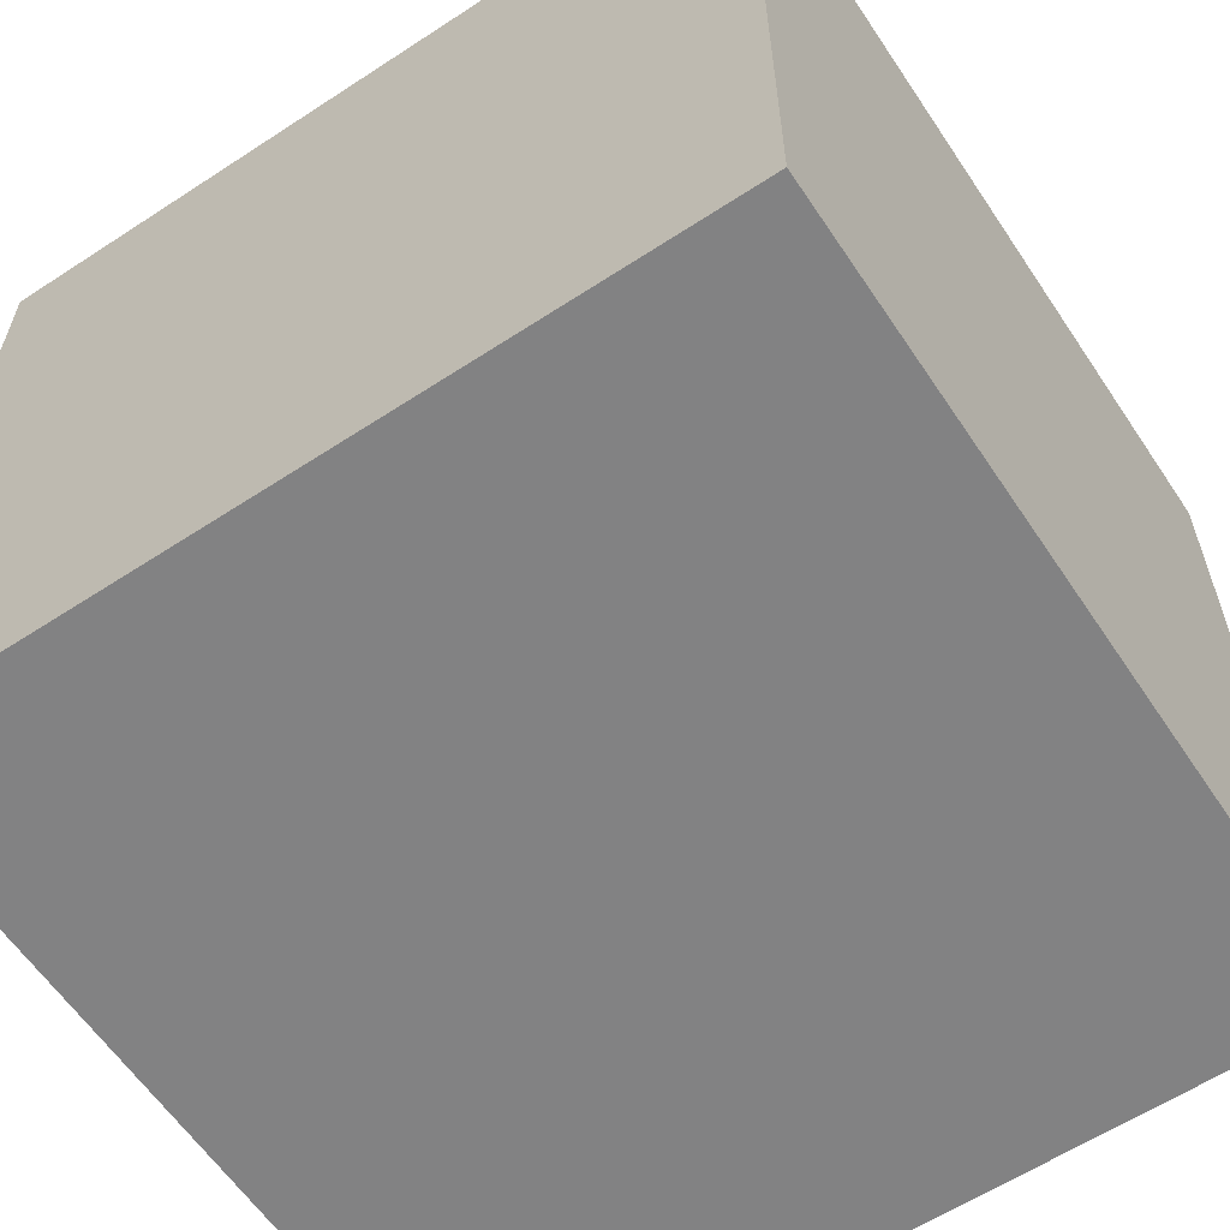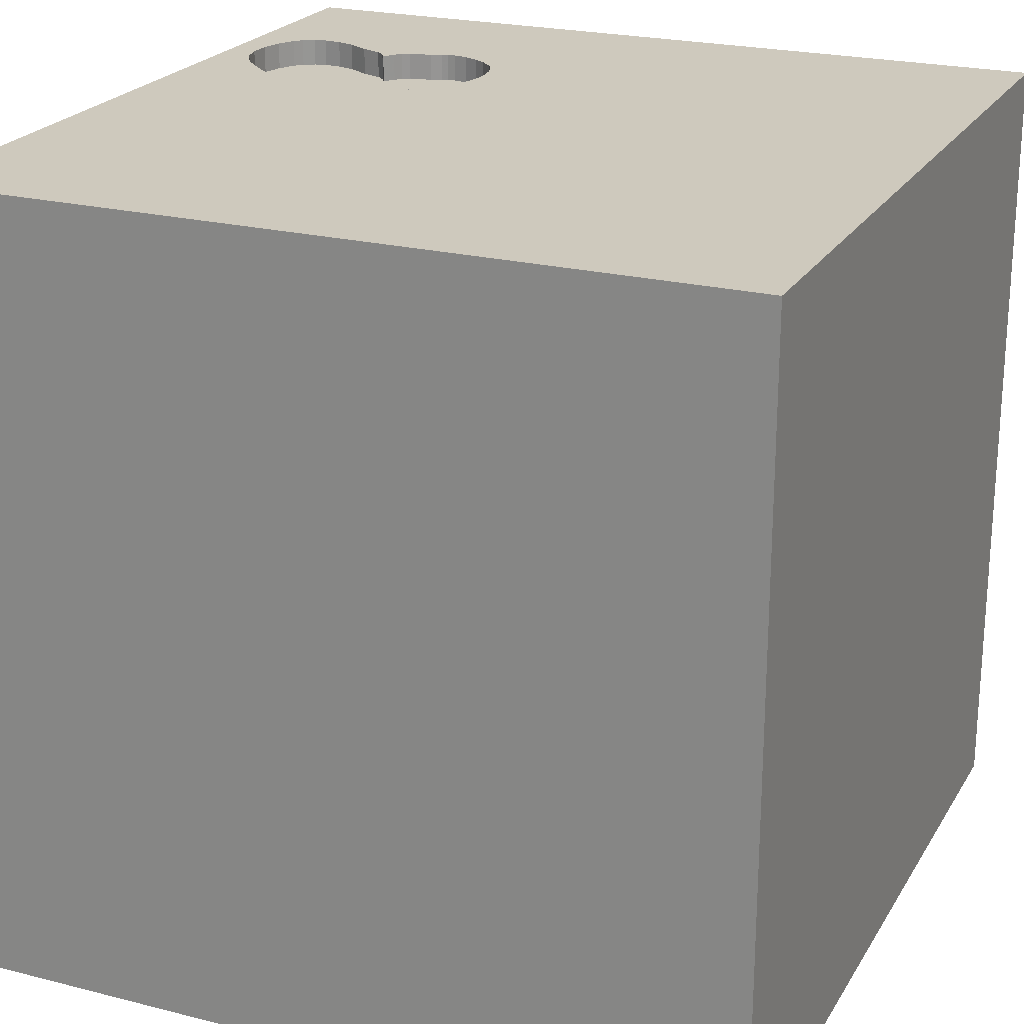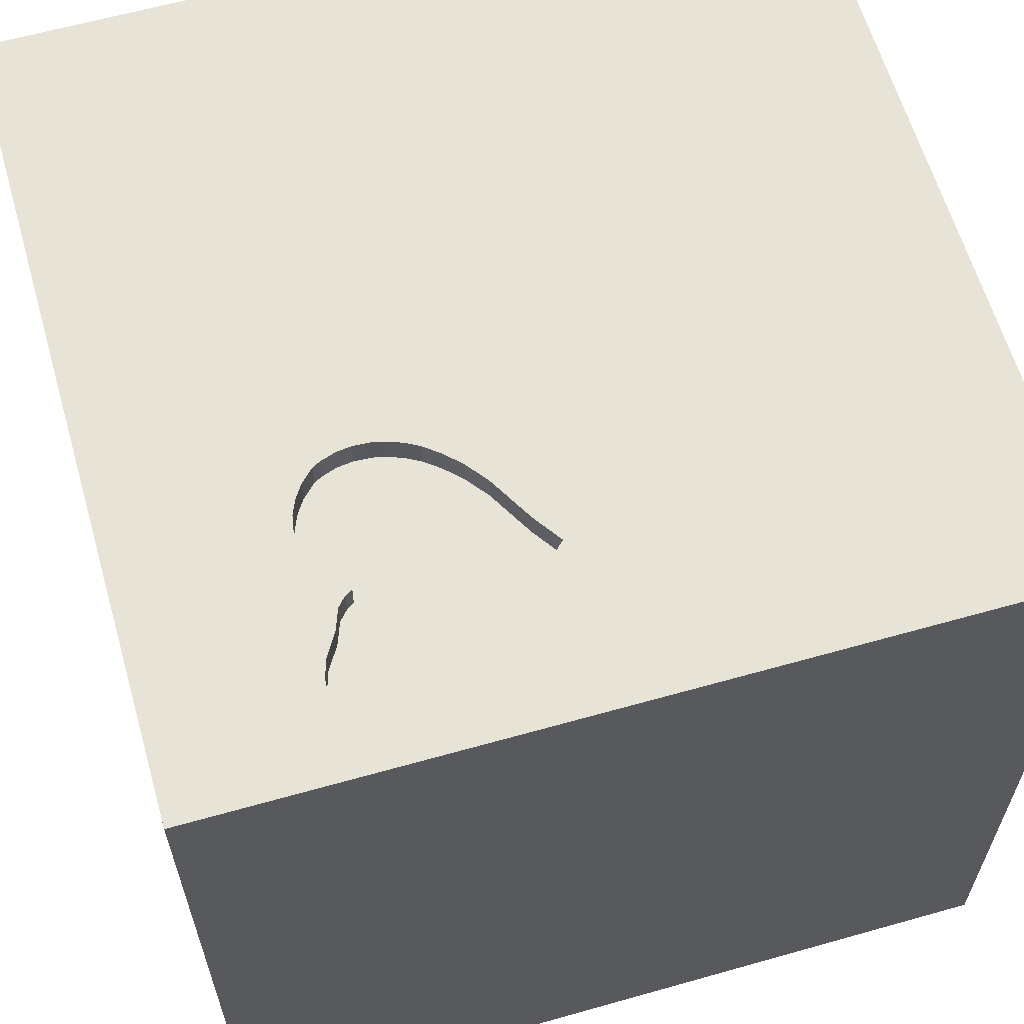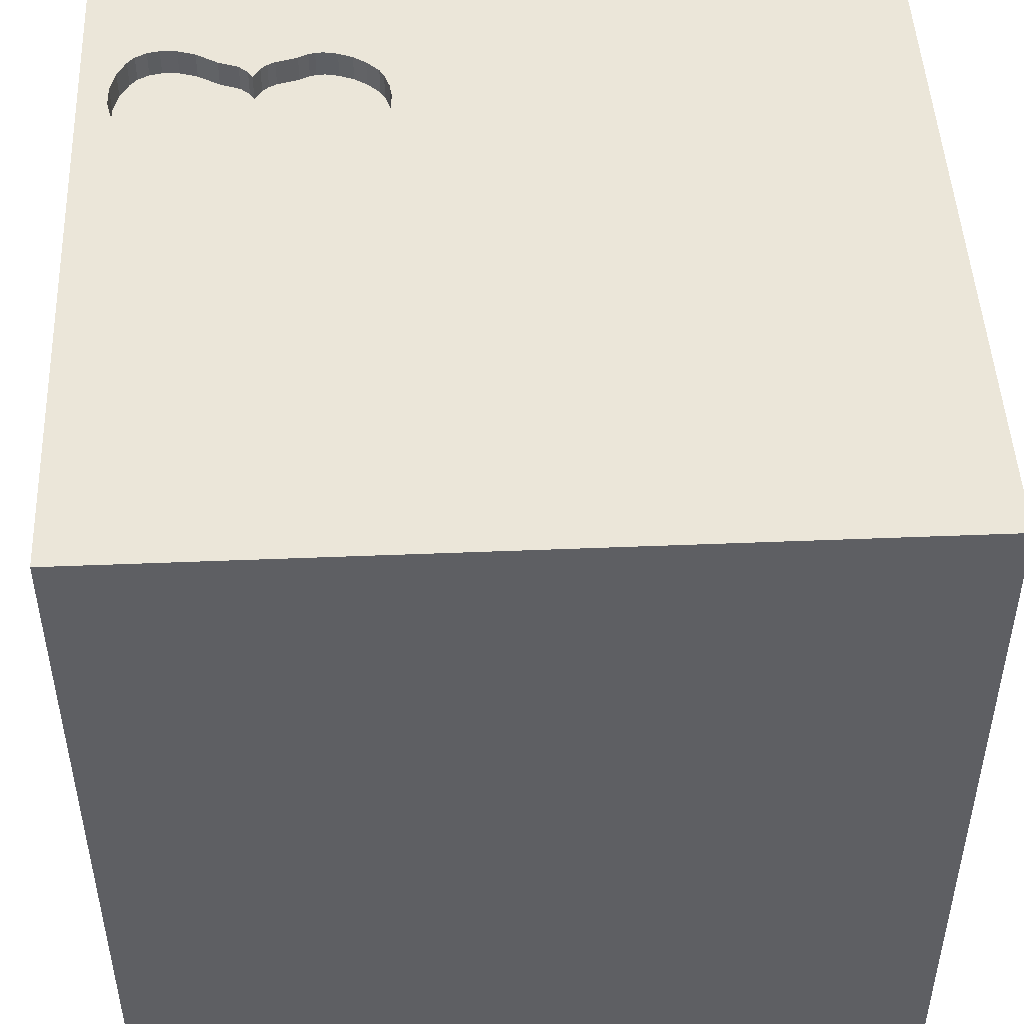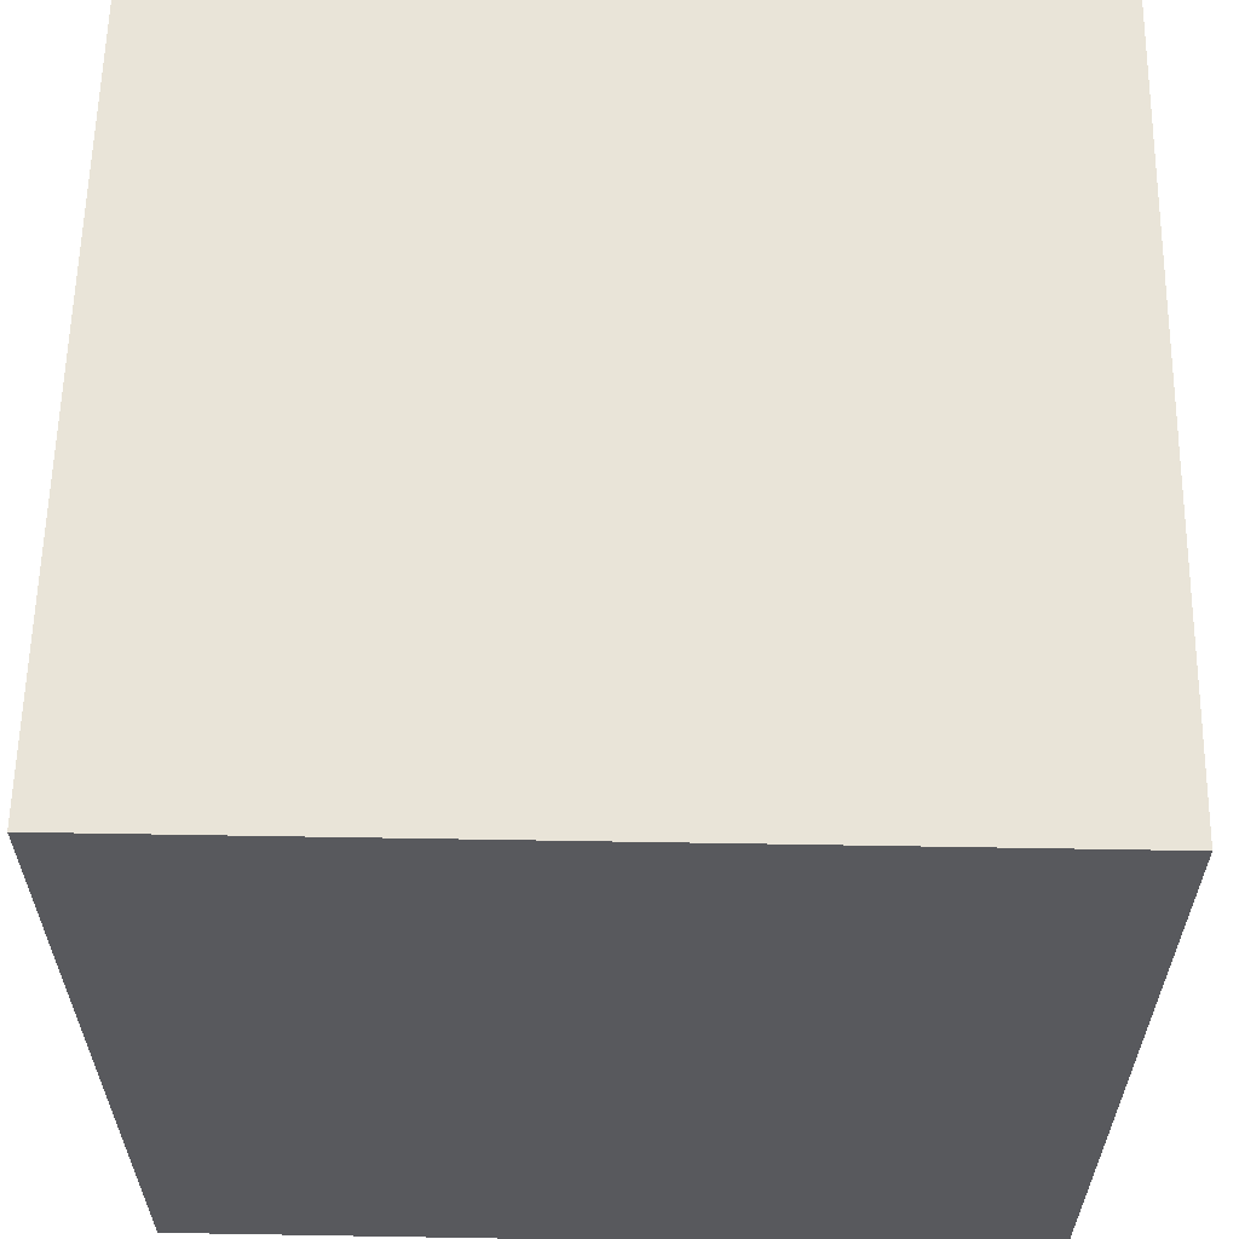
<metadata>
{"format":"obj","ext":"obj","renderer":"f3d","projection":"perspective","resolution":1024,"background":"white","views":[{"elev":-60.8,"azim":33.7,"up":"+Y"},{"elev":22.7,"azim":-156.5,"up":"+Y"},{"elev":62.1,"azim":74.0,"up":"+Y"},{"elev":48.1,"azim":177.4,"up":"+Y"},{"elev":60.1,"azim":-89.0,"up":"+Z"}]}
</metadata>
<code>
o heart_91
v 0.4199 1.5 0.7534
v 1.346 1.5 0.5116
v 0.4978 1.5 0.3772
v 0.4978 1.4 0.3772
v 0.4077 1.5 0.5371
v 1.247 1.5 0.4034
v 1.247 1.4 0.4034
v -0.625 0.1562 -1.5
v -1.146 -0.1562 1.5
v -1.042 1.224 -1.5
v -0.8333 1.042 1.5
v -0.9115 -0.6771 1.5
v -1.003 -1.5 -0.4688
v -0.8333 -1.5 -1.5
v -0.9896 -1.5 1.5
v -0.3841 -1.5 1.237
v -0.8333 1.5 -1.5
v -0.638 1.5 -1.302
v -0.8333 1.5 1.5
v -0.638 -0.4687 -1.5
v 0.9991 1.4 0.1923
v 0.3255 -1.094 1.5
v 0.2734 0.2865 -1.5
v 0.4167 0.1562 1.5
v 0.4818 1.016 -1.5
v 0.638 1.022 1.5
v 0.4557 -0.3255 -1.5
v 0.5208 -0.6771 1.5
v 0.651 -1.5 -0.8984
v 0.651 -1.5 0.4557
v 0.5469 -1.5 -0.2083
v 0.1432 -1.5 1.016
v 0.1562 -1.5 -0.4427
v 0.4167 -1.5 -1.5
v 0.2344 -1.5 -1.276
v 0.1562 -1.5 1.5
v 0.2083 0.5469 1.5
v 0.3906 1.5 -0.625
v 0.599 1.5 1.185
v 0.1562 1.5 0.625
v 0.4167 1.5 -1.5
v 0.1823 1.5 -1.25
v 0.4167 1.5 1.5
v 0.4167 -1.198 -1.5
v 0.8066 1.5 0.8467
v 0.8066 1.4 0.8467
v 0.5554 1.5 0.318
v 1.267 1.5 0.9181
v 1.267 1.4 0.9181
v 0.3943 1.5 0.6448
v 0.3943 1.4 0.6448
v 0.5263 1.5 0.3479
v 0.7167 1.5 0.2106
v 1.346 1.4 0.5116
v 1.393 1.5 0.6423
v 0.6889 1.5 0.8872
v -0.1302 -1.042 -1.5
v -0.1823 -1.146 1.5
v -0.05208 -0 1.5
v -0.2865 0.931 -1.5
v 0.02604 1.094 1.5
v -0.1823 -0.4688 1.5
v 0 -1.5 0.3646
v -0.1562 -1.5 -1.5
v -0.2083 1.5 0.09115
v -0.1562 1.5 -1.5
v -0.1562 1.5 1.5
v 0.8592 1.4 0.8113
v 1.159 1.4 0.9242
v 1.309 1.5 0.8953
v 1.309 1.4 0.8953
v 0.6348 1.5 0.8946
v 0.6348 1.4 0.8946
v 0.4199 1.4 0.7534
v 1.142 1.5 0.3139
v 1.198 -0.7292 1.5
v 1.198 0 -1.5
v 1.25 0.4427 1.5
v 1.094 -0.2865 1.5
v 0.9896 1.263 -1.5
v 1.146 1.094 1.5
v 1.224 -1.5 0.599
v 1.094 -1.5 -0.02604
v 1.211 -1.5 -0.4427
v 1.5 -1.5 -1.5
v 1.094 -1.5 -1.146
v 1.276 0.5729 -1.5
v 0.902 1.5 0.09284
v 1.5 1.5 1.5
v 1.198 1.5 -0.5599
v 0.9896 1.5 -1.5
v 1.003 1.5 -1.172
v 1.159 1.5 0.9242
v 0.9991 1.5 0.1923
v 1.003 -0.9505 -1.5
v 1.5 -1.5 1.5
v 0.4077 1.4 0.5371
v 0.835 1.5 0.8323
v 0.4555 1.5 0.4323
v 0.5554 1.4 0.318
v 1.012 1.5 0.8537
v 0.835 1.4 0.8323
v 0.4364 1.5 0.784
v 0.902 1.4 0.09284
v 0.6346 1.5 0.2572
v 0.665 1.5 0.8931
v 1.391 1.5 0.7243
v 1.391 1.4 0.7243
v 0.6346 1.4 0.2572
v 1.222 1.5 0.9278
v 0.7261 1.5 0.8686
v -0.4687 0.4167 1.5
v -0.625 -0.1562 1.5
v -0.4687 -1.5 0.1562
v -0.4687 -1.5 0.625
v -0.4427 -1.5 -1.035
v -0.4687 1.5 -0.625
v -0.4688 1.5 0.9831
v -0.625 -1.198 1.5
v -1.5 -0.8724 -0.651
v -1.5 -0.4427 -0
v -1.5 -0.8333 -1.5
v -1.5 -0.8333 -1.25
v -1.5 -0.9896 1.5
v -1.5 0.1693 -1.152
v -1.5 0.5208 0.6641
v -1.5 0.4427 -0.1562
v -1.5 0.3255 1.094
v -1.5 0.625 -0.625
v -1.5 0.4167 -1.5
v -1.5 0.4167 1.5
v -1.5 -0.1562 0.4687
v -1.5 -0.1823 1.146
v -1.5 -0.2214 -0.4948
v -1.5 -0.1562 -1.5
v -1.5 -0.2083 1.5
v -1.5 1.25 -1.042
v -1.5 1.042 0.4297
v -1.5 1.185 -0.1823
v -1.5 1.172 1.12
v -1.5 1.5 -1.5
v -1.5 0.9896 1.5
v -1.5 -0.625 0.4687
v -1.5 -0.625 1.198
v -1.5 -1.5 -0.9896
v -1.5 -1.5 0.1562
v -1.5 -1.5 0.8333
v -1.5 -1.5 1.5
v -1.5 -1.5 -1.5
v -1.5 -1.5 -0.4167
v -1.5 1.5 0.2083
v -1.5 1.5 0.9896
v -1.5 1.5 1.5
v -1.5 1.5 -0.4167
v -1.5 -1.276 0.03906
v -1.5 -1.12 0.5729
v -1.5 -1.276 -0.9505
v -1.5 -0.3125 -1.055
v -1.5 0.8333 -1.198
v 0.4364 1.4 0.784
v 0.8913 1.5 0.7768
v 0.651 -1.5 1.12
v 0.8333 -1.5 1.5
v 0.5297 1.5 0.8619
v 0.5078 1.5 -0.05208
v 0.5831 1.5 0.8847
v 1.377 1.5 0.5728
v 1.377 1.4 0.5728
v 0.665 1.4 0.8931
v 1.222 1.4 0.9278
v 0.4829 1.5 0.8305
v 0.4829 1.4 0.8305
v 1.354 1.5 0.1562
v 1.5 1.5 -1.5
v 1.369 1.5 0.8038
v 0.5297 1.4 0.8619
v 0.4017 1.5 0.699
v 0.5831 1.4 0.8847
v 0.4028 1.5 0.5597
v 1.5 -0.8919 0.4818
v 1.5 -1.042 1.198
v 1.5 -0.651 -0.5534
v 1.5 -1.042 -1.12
v 1.5 -0.9896 1.5
v 1.5 0.2083 -0.625
v 1.5 0.5469 0.3971
v 1.5 0.625 1.211
v 1.5 0.1562 -1.5
v 1.5 0.7617 -1.24
v 1.5 0.1562 1.5
v 1.5 -0.1042 0.1693
v 1.5 -0.1823 -1.185
v 1.5 1.185 0.1823
v 1.5 1.25 1.042
v 1.5 1.042 -0.4557
v 1.5 -0.4687 -1.5
v 1.5 -1.5 -0.8333
v 1.5 -1.5 0.4167
v 1.5 -1.5 -0.1562
v 1.5 -1.5 0.9896
v 1.5 0.8333 -1.5
v 1.5 0.8333 1.5
v 1.5 1.5 0.4167
v 1.5 1.5 -0.2083
v 1.5 1.5 0.9896
v 1.5 -1.25 -0.4167
v 1.5 -0.3223 1.165
v 1.5 -0.4167 1.5
v -0.944 -1.12 -1.5
v -1.276 -1.029 1.5
v -1.211 0.651 -1.5
v -1.25 0.3776 1.5
v -1.25 -0.2083 -1.5
v -1.276 -1.5 -1.029
v -1.146 -1.5 0.1823
v -1.159 -1.5 1.198
v -1.198 -1.5 0.625
v -1.185 1.5 -1.016
v -1.146 1.5 0.3451
v -1.198 1.5 -0.4167
v 0.7261 1.4 0.8686
v 0.8862 1.5 0.7687
v 0.8862 1.4 0.7687
v -0.4167 1.042 1.5
v -0.4948 -1.5 -0.3646
v -0.4167 -1.5 1.5
v 0.4555 1.4 0.4323
v 0.7988 1.5 0.1639
v 1.093 1.5 0.9032
v 1.093 1.4 0.9032
v 1.393 1.4 0.6423
v 0.8333 0.2083 1.5
v 0.7292 1.5 0.2035
v 0.9367 1.5 0.826
v 0.9367 1.4 0.826
v 0.9028 1.5 0.795
v 0.9028 1.4 0.795
v 0.6889 1.4 0.8872
v 1.335 1.5 0.8656
v 1.335 1.4 0.8656
v 0.398 1.5 0.5822
v 0.398 1.4 0.5822
v 0.4284 1.5 0.4814
v 0.4284 1.4 0.4814
v 0.8592 1.5 0.8113
v 0.4017 1.4 0.699
v 1.012 1.4 0.8537
v 1.369 1.4 0.8038
v 1.314 1.5 0.472
v 1.314 1.4 0.472
v 0.7988 1.4 0.1639
v 0.5063 1.5 0.8462
f 15 210 148
f 210 124 148
f 147 216 148
f 216 15 148
f 124 144 148
f 148 156 147
f 15 119 210
f 136 144 124
f 147 217 216
f 216 16 15
f 226 119 15
f 210 136 124
f 16 226 15
f 210 9 136
f 144 156 148
f 156 146 147
f 12 9 210
f 136 133 144
f 156 155 146
f 146 217 147
f 217 16 216
f 226 58 119
f 146 215 217
f 36 58 226
f 119 12 210
f 144 143 156
f 16 36 226
f 217 115 16
f 119 62 12
f 9 212 136
f 131 133 136
f 133 143 144
f 155 150 146
f 16 32 36
f 58 62 119
f 212 131 136
f 131 128 133
f 133 132 143
f 156 121 155
f 150 215 146
f 215 115 217
f 36 22 58
f 12 113 9
f 143 121 156
f 150 13 215
f 215 114 115
f 163 22 36
f 62 113 12
f 155 157 150
f 115 32 16
f 32 163 36
f 142 128 131
f 128 132 133
f 157 145 150
f 32 162 163
f 22 62 58
f 212 142 131
f 142 140 128
f 121 120 155
f 155 120 157
f 145 13 150
f 13 114 215
f 163 96 22
f 132 121 143
f 145 214 13
f 115 63 32
f 113 212 9
f 128 126 132
f 114 63 115
f 22 28 62
f 62 59 113
f 113 112 212
f 212 153 142
f 13 225 114
f 121 134 120
f 153 140 142
f 140 126 128
f 157 149 145
f 63 30 32
f 32 30 162
f 162 96 163
f 96 28 22
f 59 112 113
f 112 11 212
f 11 153 212
f 132 127 121
f 149 214 145
f 96 76 28
f 126 127 132
f 114 33 63
f 28 59 62
f 120 123 157
f 225 33 114
f 82 96 162
f 28 24 59
f 59 37 112
f 112 224 11
f 127 134 121
f 214 116 13
f 13 116 225
f 63 31 30
f 153 152 140
f 134 158 120
f 157 122 149
f 33 31 63
f 30 82 162
f 76 79 28
f 140 138 126
f 138 127 126
f 158 123 120
f 123 122 157
f 209 149 122
f 149 14 214
f 181 184 96
f 79 24 28
f 24 37 59
f 37 224 112
f 11 19 153
f 219 152 153
f 209 14 149
f 116 33 225
f 181 96 200
f 79 232 24
f 152 138 140
f 184 76 96
f 138 139 127
f 127 129 134
f 14 116 214
f 82 200 96
f 37 61 224
f 118 153 19
f 118 219 153
f 158 122 123
f 116 35 33
f 31 83 30
f 180 181 200
f 224 19 11
f 152 151 138
f 134 125 158
f 213 209 122
f 83 82 30
f 207 184 181
f 184 208 76
f 219 151 152
f 129 125 134
f 20 209 213
f 82 198 200
f 180 207 181
f 207 208 184
f 208 79 76
f 232 37 24
f 158 135 122
f 180 200 198
f 224 67 19
f 65 219 118
f 151 139 138
f 139 129 127
f 125 135 158
f 213 122 135
f 57 209 20
f 57 14 209
f 14 64 116
f 35 29 33
f 33 29 31
f 61 67 224
f 118 19 67
f 8 20 213
f 57 64 14
f 64 35 116
f 83 198 82
f 191 207 180
f 208 190 79
f 79 78 232
f 232 26 37
f 37 26 61
f 40 65 118
f 23 20 8
f 27 57 20
f 31 84 83
f 83 199 198
f 207 190 208
f 129 159 125
f 23 27 20
f 29 84 31
f 180 198 199
f 190 78 79
f 78 26 232
f 26 67 61
f 117 219 65
f 220 151 219
f 151 154 139
f 139 137 129
f 125 130 135
f 211 213 135
f 84 199 83
f 186 207 191
f 187 190 207
f 78 81 26
f 26 43 67
f 39 118 67
f 39 40 118
f 165 65 40
f 38 117 65
f 117 220 219
f 220 154 151
f 137 159 129
f 211 135 130
f 8 213 211
f 44 64 57
f 64 34 35
f 206 180 199
f 182 191 180
f 185 186 191
f 186 187 207
f 39 67 43
f 38 65 165
f 60 23 8
f 27 44 57
f 44 34 64
f 35 86 29
f 182 180 206
f 190 202 78
f 40 39 103
f 40 103 1
f 179 5 40
f 40 50 241
f 40 241 179
f 154 137 139
f 159 130 125
f 60 8 211
f 29 86 84
f 84 197 199
f 185 191 182
f 187 202 190
f 39 166 164
f 171 103 39
f 39 164 252
f 39 252 171
f 177 50 40
f 40 1 177
f 52 165 40
f 40 5 243
f 3 52 40
f 40 243 99
f 40 99 3
f 218 154 220
f 154 141 137
f 159 141 130
f 25 23 60
f 206 199 197
f 195 186 185
f 26 89 43
f 165 52 47
f 117 218 220
f 218 141 154
f 211 130 141
f 95 44 27
f 95 34 44
f 34 85 35
f 183 206 197
f 202 81 78
f 81 89 26
f 39 43 89
f 72 166 39
f 39 111 56
f 106 72 39
f 39 56 106
f 233 228 165
f 165 47 105
f 105 53 233
f 165 105 233
f 10 60 211
f 95 85 34
f 85 86 35
f 86 197 84
f 182 206 183
f 39 98 45
f 45 111 39
f 88 165 228
f 90 38 165
f 90 92 38
f 137 141 159
f 87 23 25
f 77 27 23
f 192 185 182
f 189 195 185
f 195 193 186
f 236 161 245
f 39 234 236
f 236 245 98
f 98 39 236
f 90 165 88
f 42 117 38
f 18 218 117
f 10 211 141
f 80 87 25
f 87 77 23
f 77 95 27
f 194 187 186
f 194 202 187
f 245 161 222
f 101 234 39
f 92 42 38
f 42 18 117
f 192 182 183
f 189 185 192
f 193 194 186
f 202 89 81
f 93 39 89
f 229 101 39
f 39 93 229
f 85 197 86
f 173 88 94
f 194 89 202
f 110 93 89
f 89 175 239
f 48 110 89
f 89 239 70
f 89 70 48
f 90 88 173
f 91 42 92
f 66 18 42
f 17 218 18
f 17 60 10
f 41 25 60
f 91 80 25
f 183 197 85
f 174 195 189
f 204 193 195
f 203 194 193
f 89 205 107
f 107 175 89
f 173 94 75
f 204 90 173
f 174 92 90
f 174 91 92
f 91 41 42
f 41 66 42
f 66 17 18
f 17 141 218
f 17 10 141
f 66 60 17
f 41 60 66
f 91 25 41
f 174 80 91
f 201 87 80
f 188 77 87
f 196 95 77
f 196 192 183
f 188 189 192
f 174 204 195
f 204 203 193
f 203 205 194
f 205 89 194
f 205 203 55
f 55 107 205
f 174 90 204
f 174 201 80
f 201 188 87
f 188 196 77
f 196 85 95
f 196 183 85
f 188 192 196
f 201 189 188
f 174 189 201
f 204 173 203
f 167 55 203
f 203 2 167
f 173 75 6
f 203 173 2
f 173 6 249
f 173 249 2
f 170 240 69
f 240 170 49
f 170 69 110
f 240 248 69
f 240 49 71
f 49 170 48
f 93 110 69
f 110 48 170
f 248 240 175
f 248 230 69
f 70 239 240
f 240 71 70
f 71 49 70
f 48 70 49
f 69 230 93
f 239 175 240
f 175 107 248
f 248 108 230
f 229 93 230
f 108 248 107
f 108 247 230
f 101 229 230
f 230 247 101
f 107 55 108
f 231 247 108
f 231 108 55
f 247 231 168
f 247 235 101
f 247 168 54
f 55 167 168
f 168 231 55
f 234 101 235
f 247 223 235
f 250 247 54
f 54 168 167
f 54 167 2
f 236 234 235
f 235 237 236
f 7 223 247
f 237 235 223
f 247 250 7
f 2 249 250
f 250 54 2
f 21 223 7
f 161 236 237
f 237 223 161
f 7 250 6
f 249 6 250
f 109 223 21
f 21 7 75
f 75 94 21
f 223 222 161
f 7 6 75
f 223 109 100
f 251 109 21
f 94 88 21
f 245 222 223
f 223 68 245
f 4 223 100
f 100 109 105
f 105 47 100
f 53 105 109
f 109 251 53
f 251 21 104
f 104 21 88
f 223 46 68
f 4 227 223
f 4 100 52
f 52 3 4
f 47 52 100
f 251 228 233
f 233 53 251
f 251 104 228
f 88 228 104
f 98 245 68
f 68 102 98
f 46 223 221
f 102 68 46
f 3 99 227
f 227 4 3
f 227 244 223
f 111 45 46
f 46 221 111
f 221 223 244
f 102 46 45
f 45 98 102
f 99 243 244
f 244 227 99
f 97 221 244
f 243 5 244
f 56 111 221
f 221 238 56
f 221 97 242
f 97 244 5
f 221 73 238
f 51 221 242
f 179 241 242
f 242 97 179
f 5 179 97
f 238 169 56
f 73 221 178
f 238 73 169
f 246 221 51
f 241 50 51
f 51 242 241
f 106 56 169
f 73 178 72
f 178 221 176
f 169 73 106
f 172 221 246
f 246 51 177
f 50 177 51
f 166 72 178
f 72 106 73
f 178 176 164
f 164 166 178
f 221 172 176
f 246 74 172
f 177 1 246
f 176 172 252
f 252 164 176
f 74 246 1
f 160 172 74
f 171 252 172
f 1 103 74
f 103 171 172
f 172 160 103
f 160 74 103

</code>
